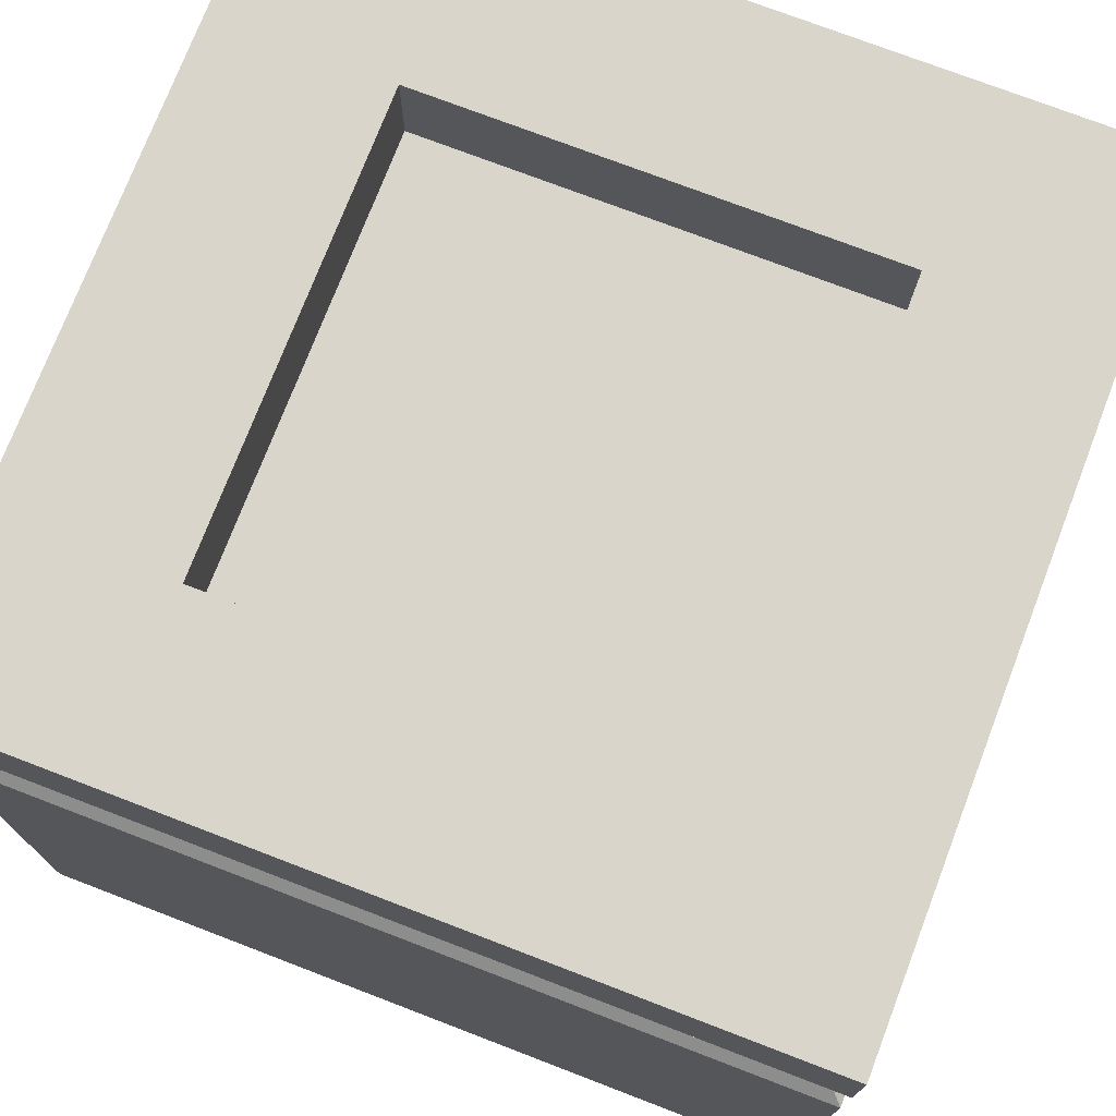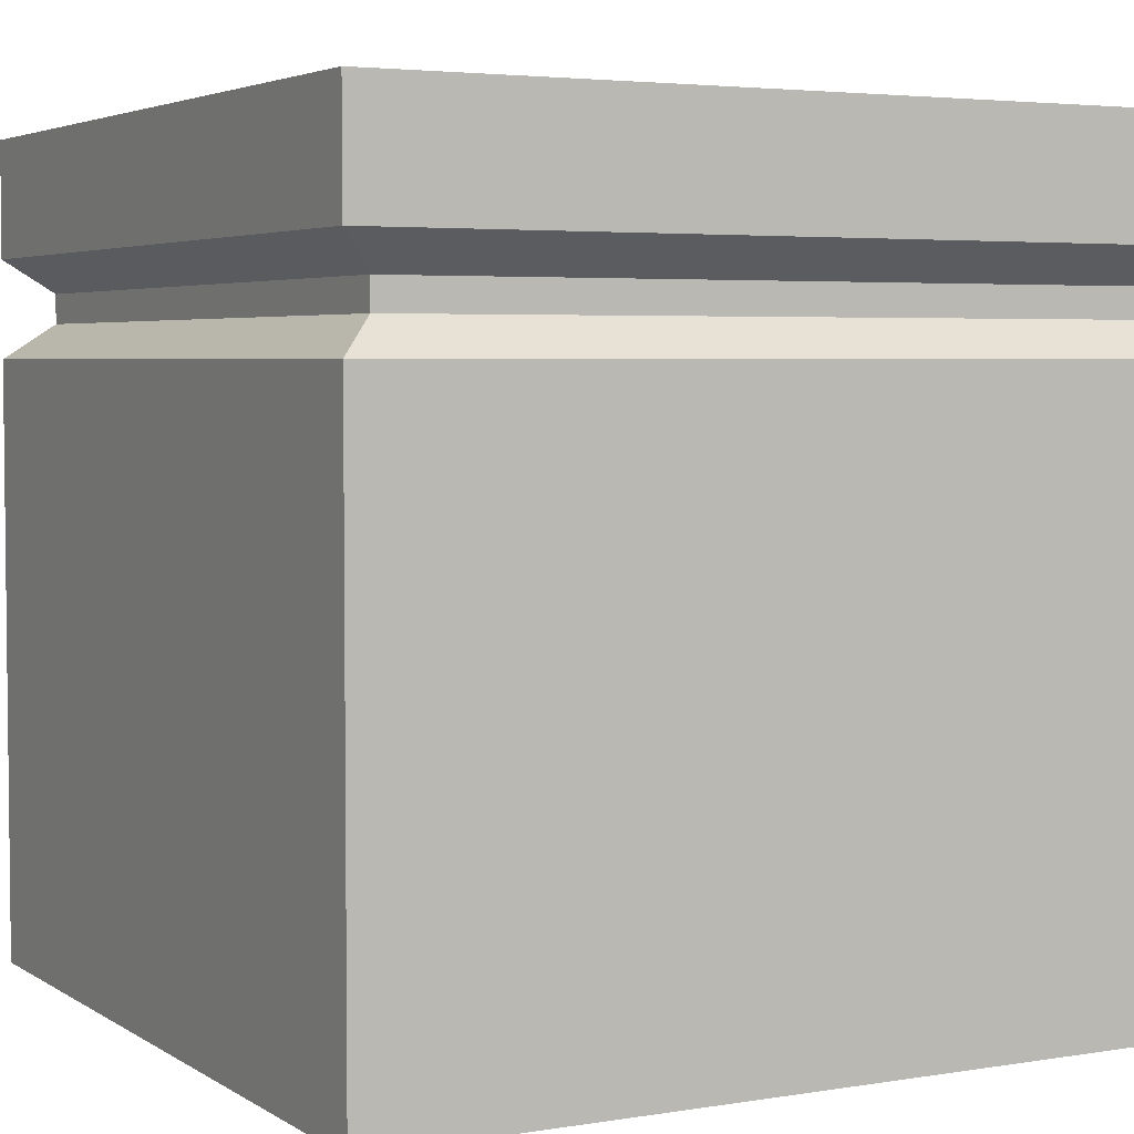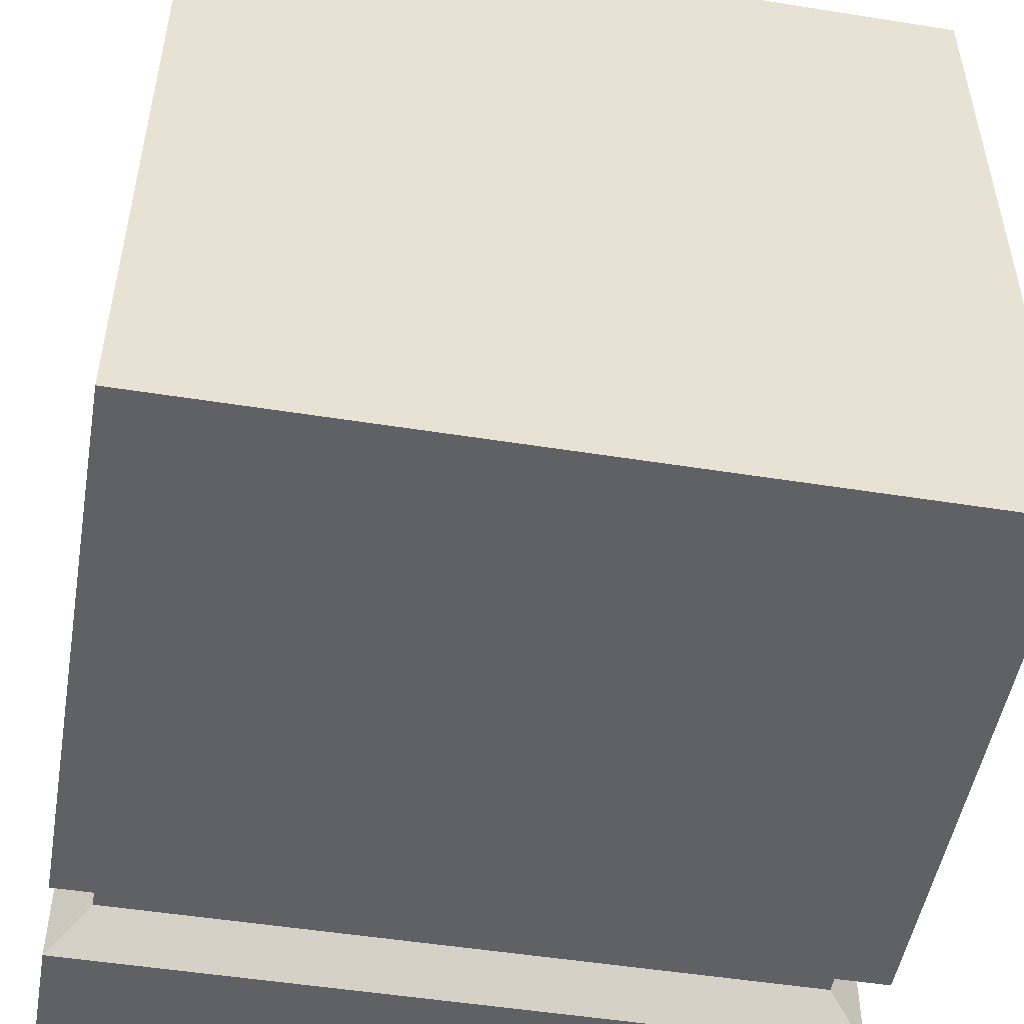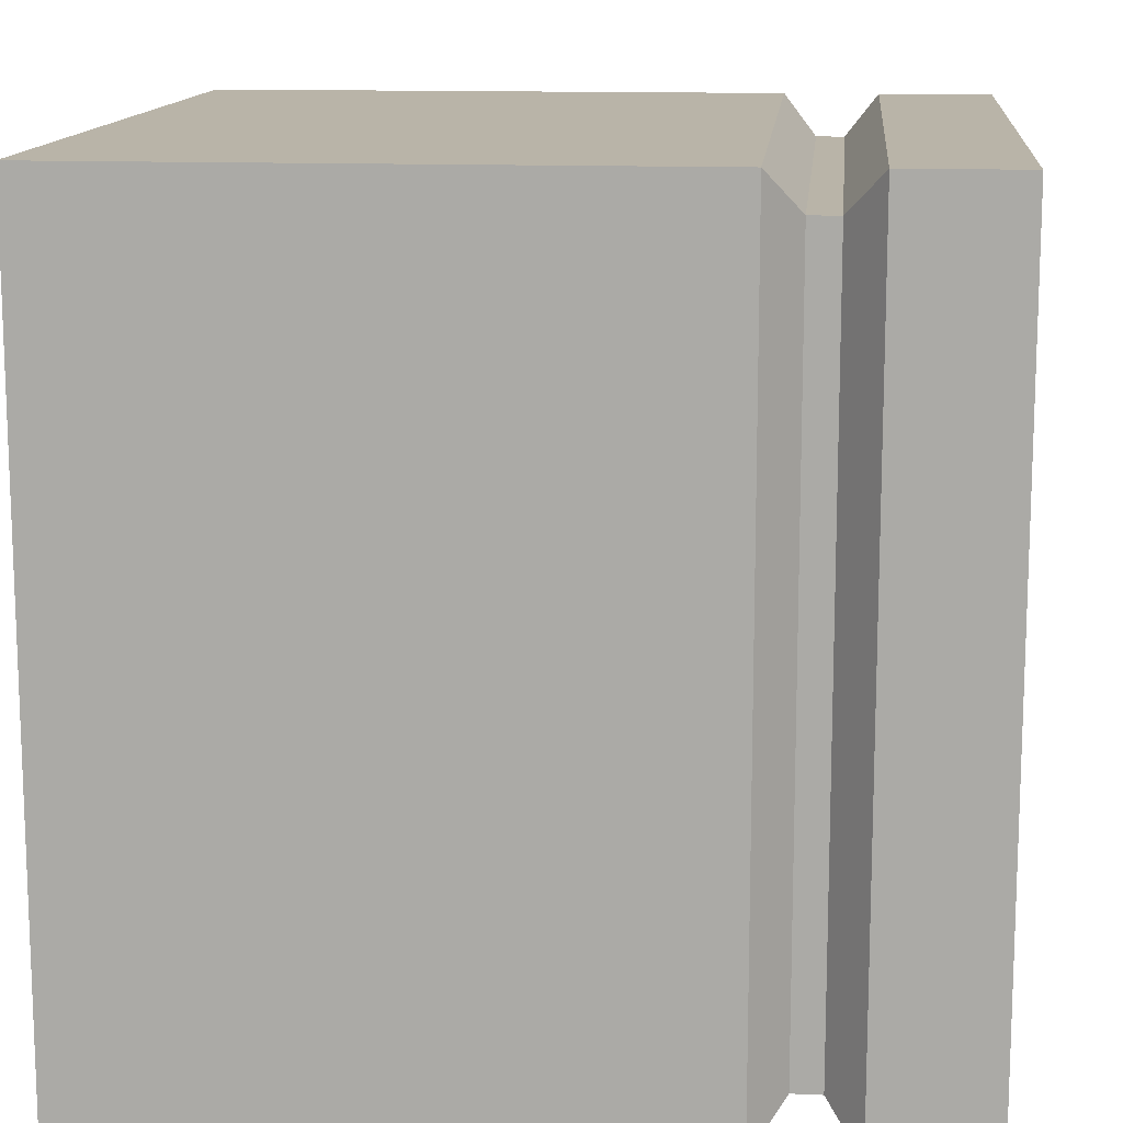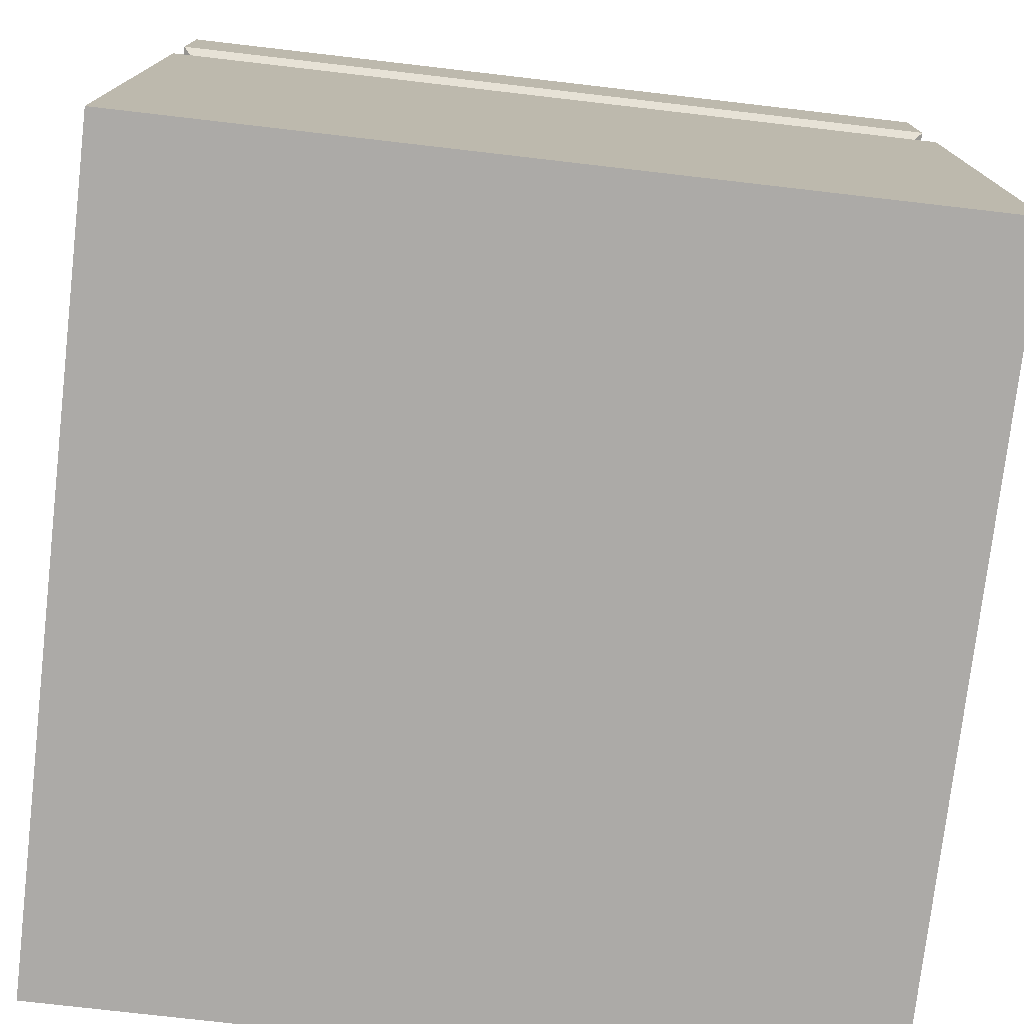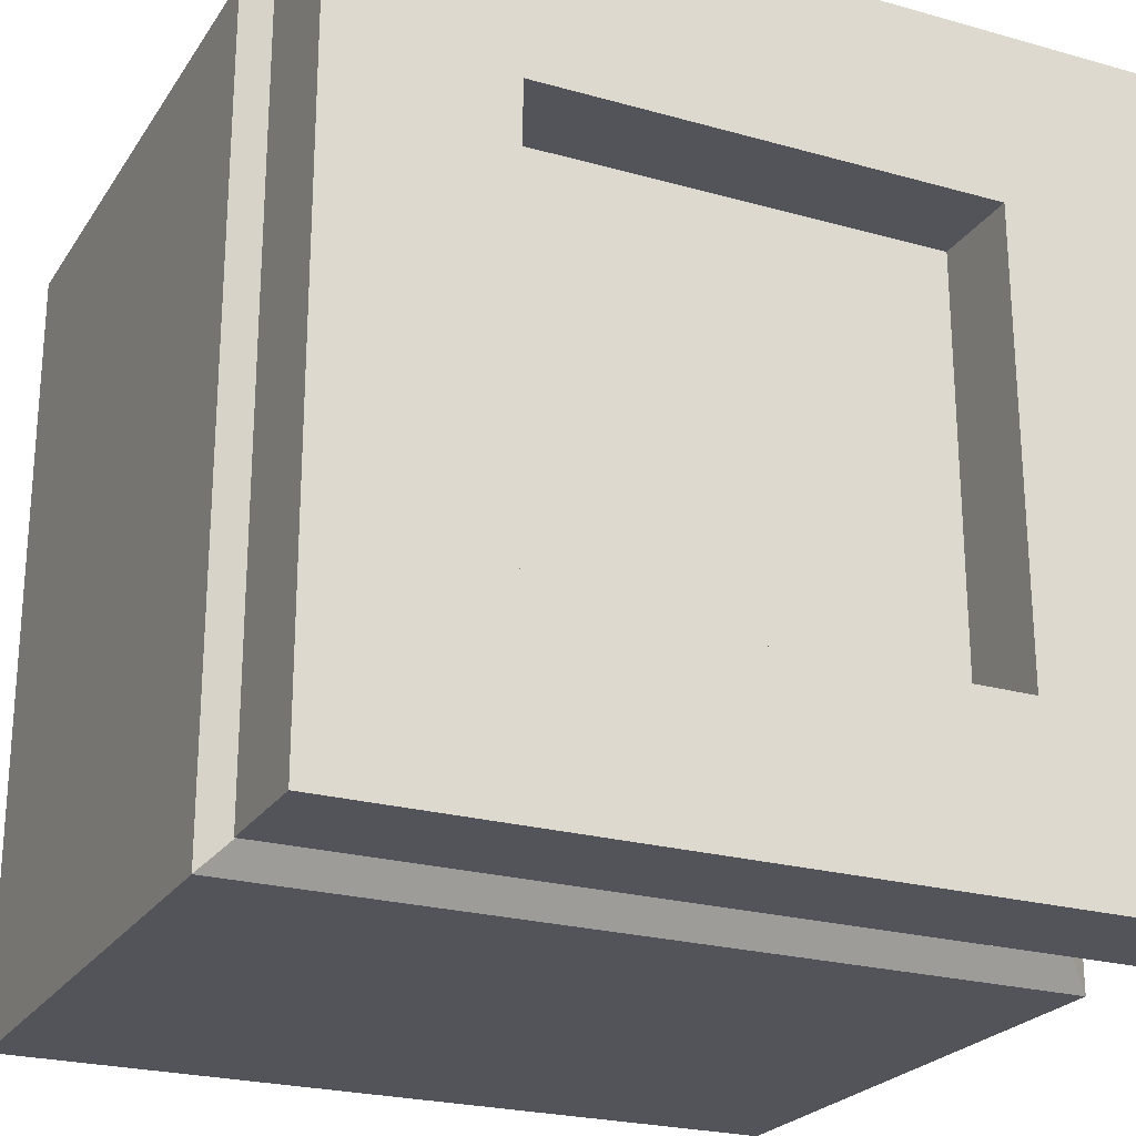
<metadata>
{"format":"obj","ext":"obj","renderer":"f3d","projection":"perspective","resolution":1024,"background":"white","views":[{"elev":74.6,"azim":-159.0,"up":"+Z"},{"elev":4.0,"azim":-28.4,"up":"+Z"},{"elev":-50.3,"azim":170.1,"up":"+Y"},{"elev":13.1,"azim":-84.5,"up":"+Y"},{"elev":-76.0,"azim":83.4,"up":"+Z"},{"elev":-23.7,"azim":-25.2,"up":"+Y"}]}
</metadata>
<code>
v 1 1 0.005295
v 1 -1 0.005295
v -1 -1 0.005295
v -1 1 0.005295
v 1 1 1.995
v 1 -1 1.995
v -1 -1 1.995
v -1 1 1.995
v 1 -1 1.472
v 1 1 1.472
v -1 -1 1.472
v -1 1 1.472
v 1 -1 0.5026
v 1 -1 1.711
v 1 1 0.5026
v 1 1 1.711
v -1 -1 0.5026
v -1 -1 1.711
v -1 1 0.5026
v -1 1 1.711
v 0.9 -0.9 1.556
v 0.9 -0.9 1.627
v 0.9 0.9 1.556
v 0.9 0.9 1.627
v -0.9 -0.9 1.556
v -0.9 -0.9 1.627
v -0.9 0.9 1.556
v -0.9 0.9 1.627
v 1 0.3333 1.995
v 1 -0.3333 1.995
v 0.3333 -1 1.995
v -0.3333 -1 1.995
v -1 -0.3333 1.995
v -1 0.3333 1.995
v 0.3333 1 1.995
v -0.3333 1 1.995
v 0.5667 0.5667 1.995
v -0.5667 0.5667 1.995
v 0.5667 -0.5667 1.995
v -0.5667 -0.5667 1.995
v 0.5667 0.5667 1.762
v 0.5667 -0.5667 1.762
v -0.5667 -0.5667 1.762
v -0.5667 0.5667 1.762
g Cube_Cube_None_QuartoPieces.png
f 5 29 16
f 30 6 14
f 6 31 14
f 32 7 18
f 7 33 18
f 34 8 20
f 8 36 20
f 35 5 16
f 41 44 43
f 41 43 42
f 37 38 44
f 37 44 41
f 38 40 43
f 38 43 44
f 40 39 42
f 40 42 43
f 39 37 41
f 39 41 42
f 36 35 16
f 36 16 20
f 33 34 20
f 33 20 18
f 31 32 18
f 31 18 14
f 29 30 14
f 29 14 16
f 30 39 6
f 39 31 6
f 39 40 32
f 39 32 31
f 40 33 7
f 40 7 32
f 29 37 39
f 29 39 30
f 38 34 33
f 38 33 40
f 5 35 37
f 5 37 29
f 35 36 38
f 35 38 37
f 36 8 38
f 8 34 38
f 23 10 12
f 23 12 27
f 24 23 27
f 24 27 28
f 16 24 28
f 16 28 20
f 26 18 20
f 26 20 28
f 25 26 28
f 25 28 27
f 11 25 27
f 11 27 12
f 22 14 18
f 22 18 26
f 21 22 26
f 21 26 25
f 9 21 25
f 9 25 11
f 24 16 14
f 24 14 22
f 23 24 22
f 23 22 21
f 10 23 21
f 10 21 9
f 15 1 4
f 15 4 19
f 10 15 19
f 10 19 12
f 17 11 12
f 17 12 19
f 3 17 19
f 3 19 4
f 13 9 11
f 13 11 17
f 2 13 17
f 2 17 3
f 15 10 9
f 15 9 13
f 1 15 13
f 1 13 2
f 1 2 3
f 1 3 4

</code>
